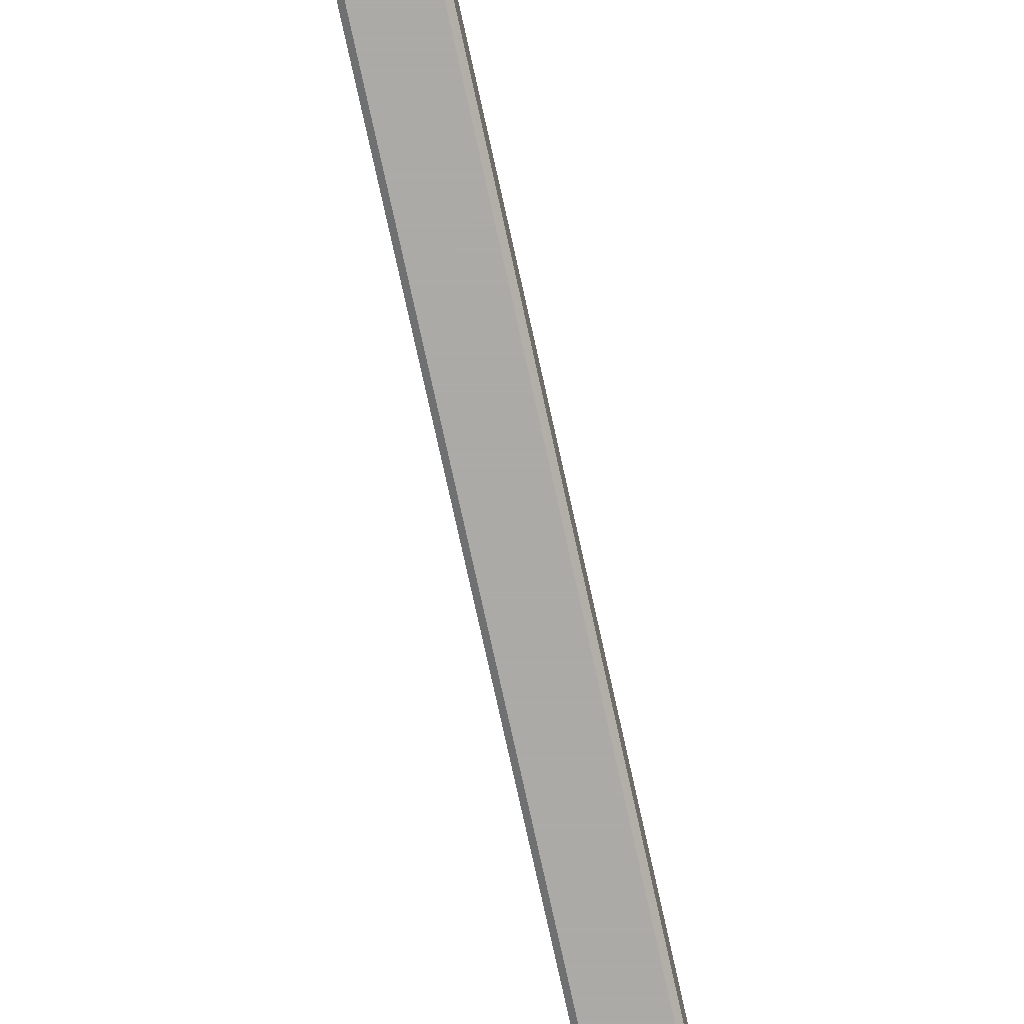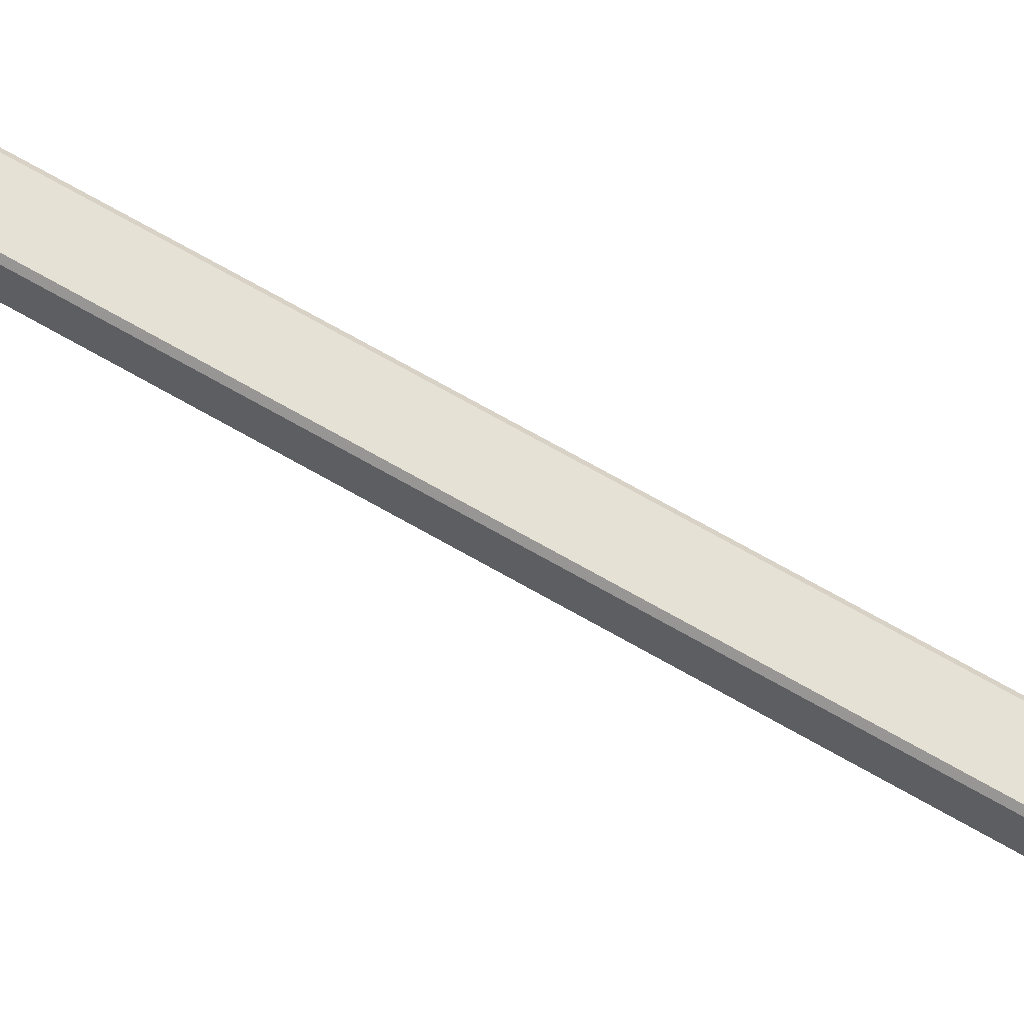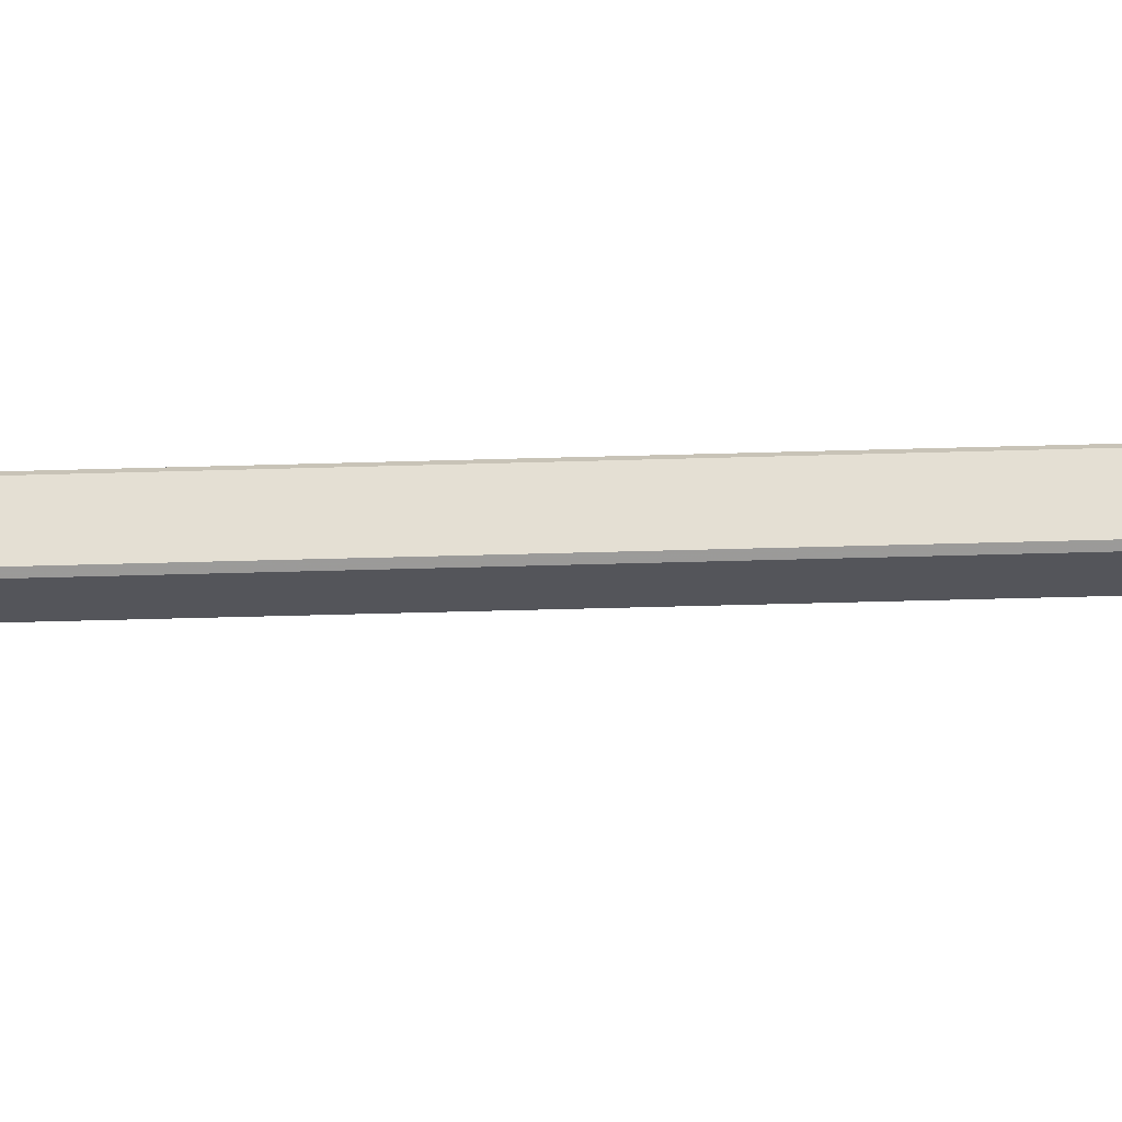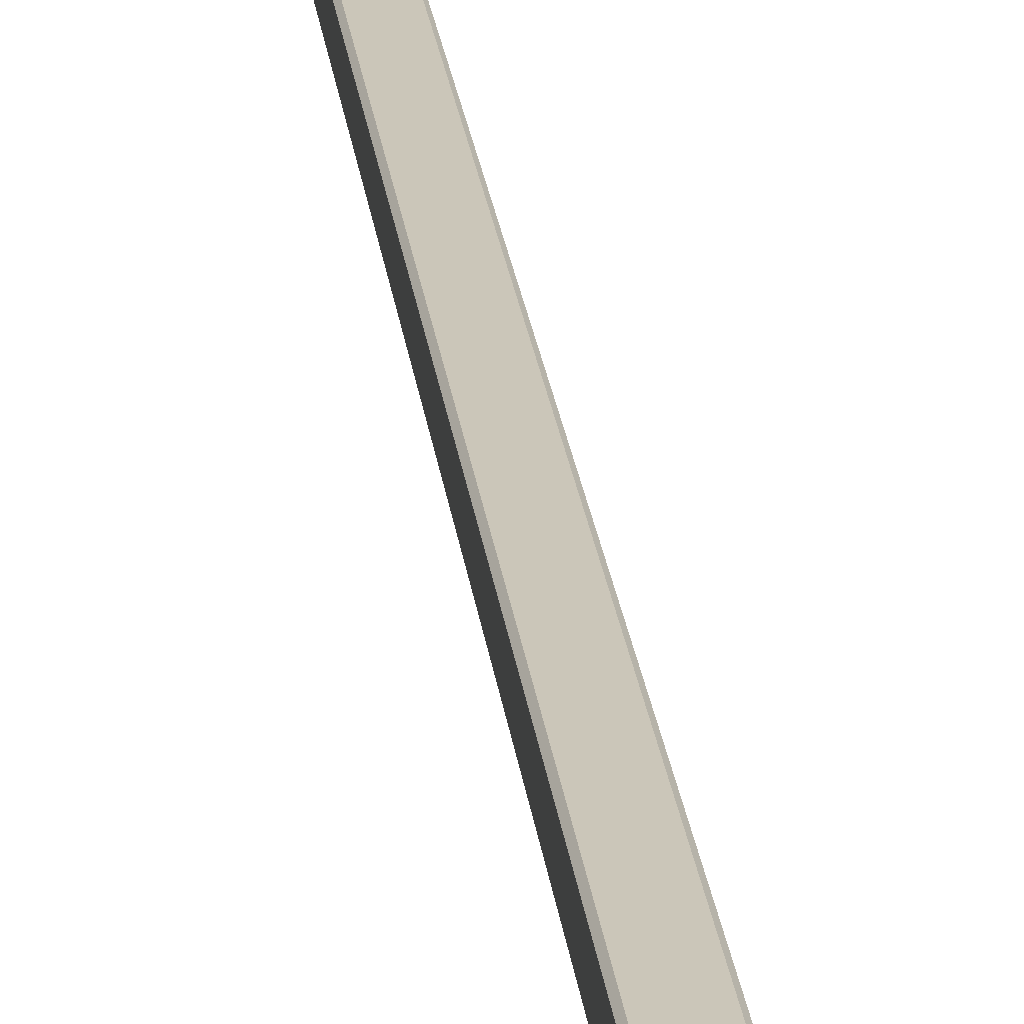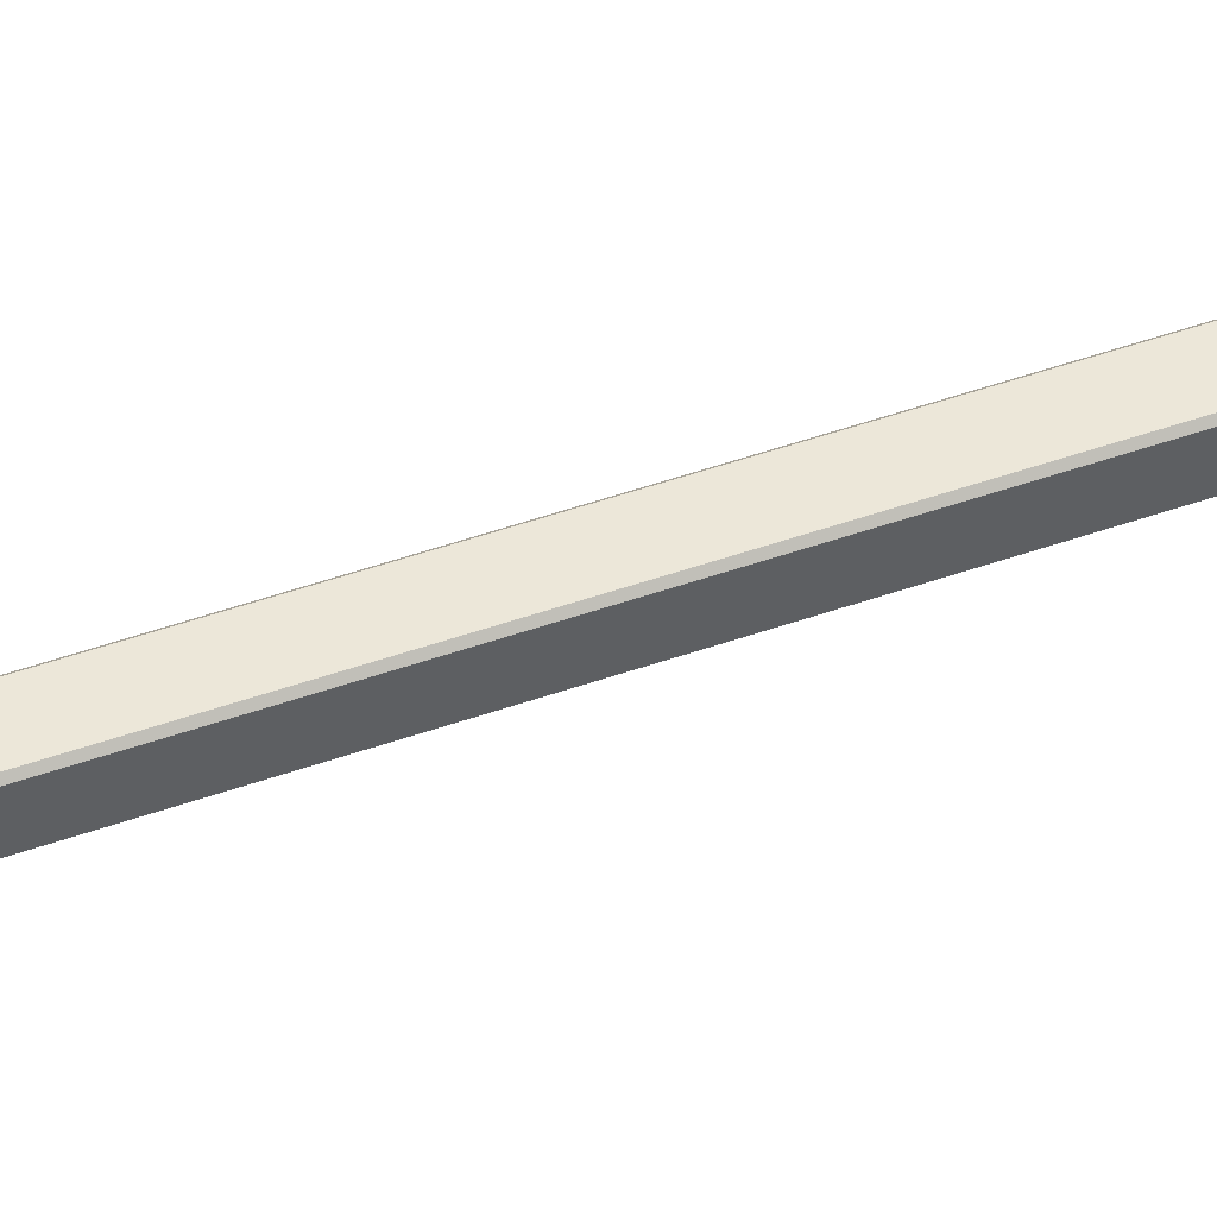
<metadata>
{"format":"obj","ext":"obj","renderer":"f3d","projection":"perspective","resolution":1024,"background":"white","views":[{"elev":-76.1,"azim":12.4,"up":"+Z"},{"elev":65.1,"azim":120.7,"up":"+Z"},{"elev":-24.9,"azim":-86.7,"up":"+Z"},{"elev":20.9,"azim":174.1,"up":"+Z"},{"elev":49.7,"azim":68.8,"up":"+Z"}]}
</metadata>
<code>
o electric_pole#7_Untitled.009
v -0.5323 5.081 -0.1312
v -0.553 5.081 -0.1192
v -0.553 5.081 -0.1431
v -0.5445 5.273 -0.1312
v -0.4852 5.151 -0.1313
v -0.5442 5.151 -0.07527
v -0.6003 5.151 -0.1313
v -0.5442 5.151 -0.1874
v -0.5444 5.222 -0.1313
v -0.5776 5.292 -0.1313
v -0.5441 5.292 -0.09805
v -0.5091 5.292 -0.1313
v -0.5441 5.292 -0.1646
v -0.5442 5.21 -0.1313
v -0.5437 5.303 -0.1313
v -0.5994 5.014 -0.09216
v -0.5994 5.014 -0.1026
v -0.5994 5.085 -0.09221
v -0.5994 5.075 -0.1026
v 0.5995 5.014 -0.09217
v 0.5995 5.014 -0.1026
v 0.5995 5.085 -0.09221
v 0.5995 5.075 -0.1026
v -0.5994 5.085 -0.1634
v -0.5994 5.075 -0.1634
v 0.5995 5.085 -0.1634
v 0.5995 5.075 -0.1634
v -0.602 5.208 -0.1313
v -0.543 5.208 -0.1874
v -0.4868 5.208 -0.1313
v -0.543 5.208 -0.07527
v -0.5428 5.279 -0.1313
v 0.5545 5.081 -0.1312
v 0.5338 5.081 -0.1192
v 0.5338 5.081 -0.1431
v 0.5423 5.273 -0.1312
v 0.6016 5.151 -0.1313
v 0.5426 5.151 -0.07527
v 0.4865 5.151 -0.1313
v 0.5426 5.151 -0.1874
v 0.5424 5.222 -0.1313
v 0.5092 5.292 -0.1313
v 0.5427 5.292 -0.09805
v 0.5777 5.292 -0.1313
v 0.5427 5.292 -0.1646
v 0.5426 5.21 -0.1313
v 0.5431 5.303 -0.1313
v 0.4848 5.208 -0.1313
v 0.5438 5.208 -0.1874
v 0.6 5.208 -0.1313
v 0.5438 5.208 -0.07527
v 0.544 5.279 -0.1313
v 0.0822 -0.4844 -0.09254
v -0.09618 -0.4844 -0.07854
v 0.0962 -0.4844 0.07854
v -0.08218 -0.4844 0.09254
v 0.0802 6.016 -0.07673
v -0.09618 5.994 -0.07854
v 0.0962 5.994 0.07854
v -0.08218 5.994 0.09254
v -0.08018 6.016 -0.07673
v 0.0802 6.016 0.07673
v -0.08018 6.016 0.07673
v 0.0962 -0.4844 -0.07854
v -0.08218 -0.4844 -0.09254
v 0.0822 -0.4844 0.09254
v -0.09618 -0.4844 0.07854
v 0.0962 5.994 -0.07854
v 0.0822 5.994 -0.09254
v -0.08218 5.994 -0.09254
v 0.0822 5.994 0.09254
v -0.09618 5.994 0.07854
v -0.05621 5.031 -0.1026
v -0.02577 5.031 -0.1026
v -0.05621 5.062 -0.1026
v -0.02577 5.062 -0.1026
v 0.05663 5.031 -0.1026
v 0.02619 5.062 -0.1026
v 0.02619 5.031 -0.1026
v 0.05663 5.062 -0.1026
f 19 17 16
f 16 18 19
f 23 22 20
f 20 21 23
f 21 20 16
f 16 17 21
f 20 22 18
f 18 16 20
f 25 19 18
f 18 24 25
f 27 26 22
f 22 23 27
f 27 23 19
f 19 25 27
f 26 27 25
f 25 24 26
f 22 26 24
f 24 18 22
f 57 61 63
f 63 62 57
f 53 65 70
f 70 69 53
f 54 67 72
f 72 58 54
f 56 66 71
f 71 60 56
f 55 64 68
f 68 59 55
f 57 68 69
f 58 61 70
f 59 62 71
f 60 63 72
f 69 70 61
f 61 57 69
f 58 72 63
f 63 61 58
f 60 71 62
f 62 63 60
f 59 68 57
f 57 62 59
f 70 65 54
f 54 58 70
f 68 64 53
f 53 69 68
f 72 67 56
f 56 60 72
f 71 66 55
f 55 59 71
f 74 73 75
f 75 76 74
f 79 74 76
f 78 79 76
f 77 23 21
f 79 77 21
f 74 79 21
f 74 21 17
f 73 74 17
f 73 17 19
f 75 73 19
f 75 19 23
f 76 75 23
f 78 76 23
f 23 77 80
f 78 23 80
f 80 77 79
f 79 78 80
f 1 4 2
f 2 4 3
f 3 4 1
f 7 8 5
f 5 6 7
f 5 9 6
f 6 9 7
f 7 9 8
f 8 9 5
f 10 14 11
f 11 14 12
f 12 14 13
f 13 14 10
f 10 11 15
f 11 12 15
f 12 13 15
f 13 10 15
f 30 31 28
f 28 29 30
f 28 32 29
f 29 32 30
f 30 32 31
f 31 32 28
f 33 36 34
f 34 36 35
f 35 36 33
f 39 40 37
f 37 38 39
f 37 41 38
f 38 41 39
f 39 41 40
f 40 41 37
f 42 46 43
f 43 46 44
f 44 46 45
f 45 46 42
f 42 43 47
f 43 44 47
f 44 45 47
f 45 42 47
f 50 51 48
f 48 49 50
f 48 52 49
f 49 52 50
f 50 52 51
f 51 52 48

</code>
